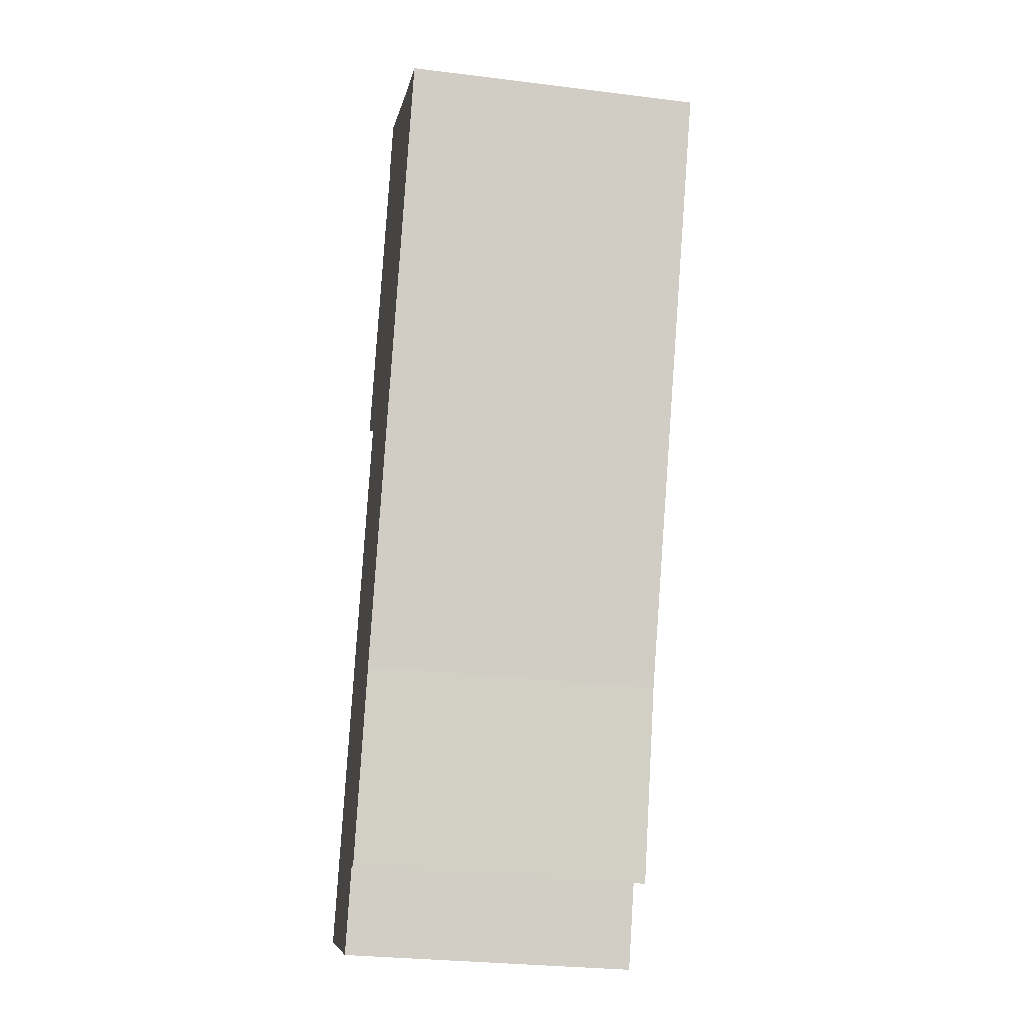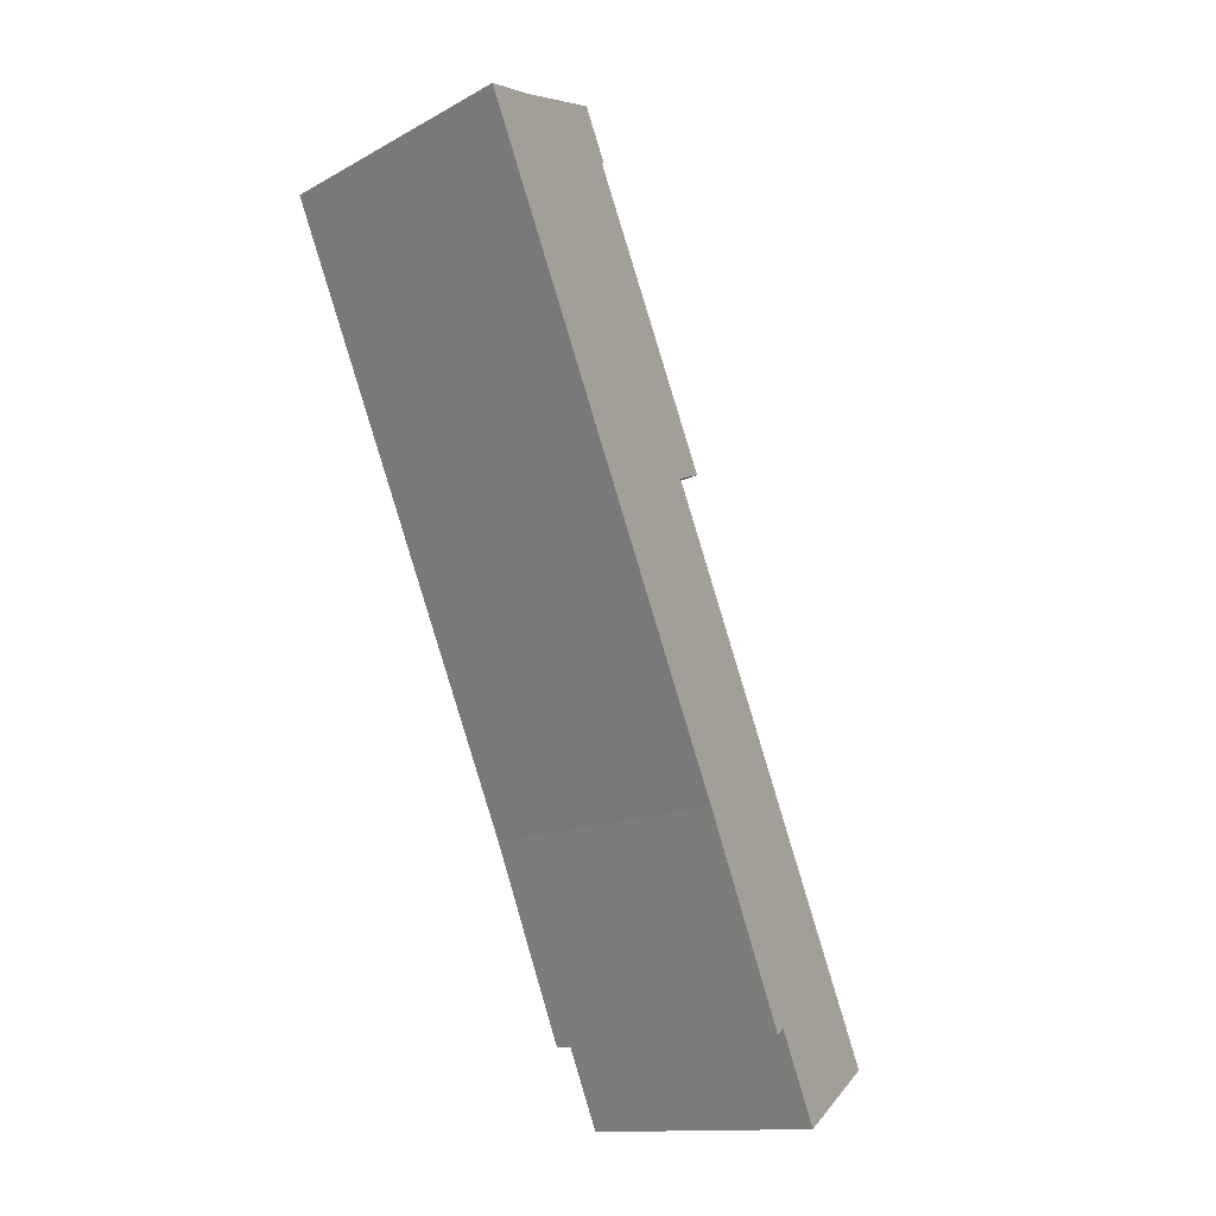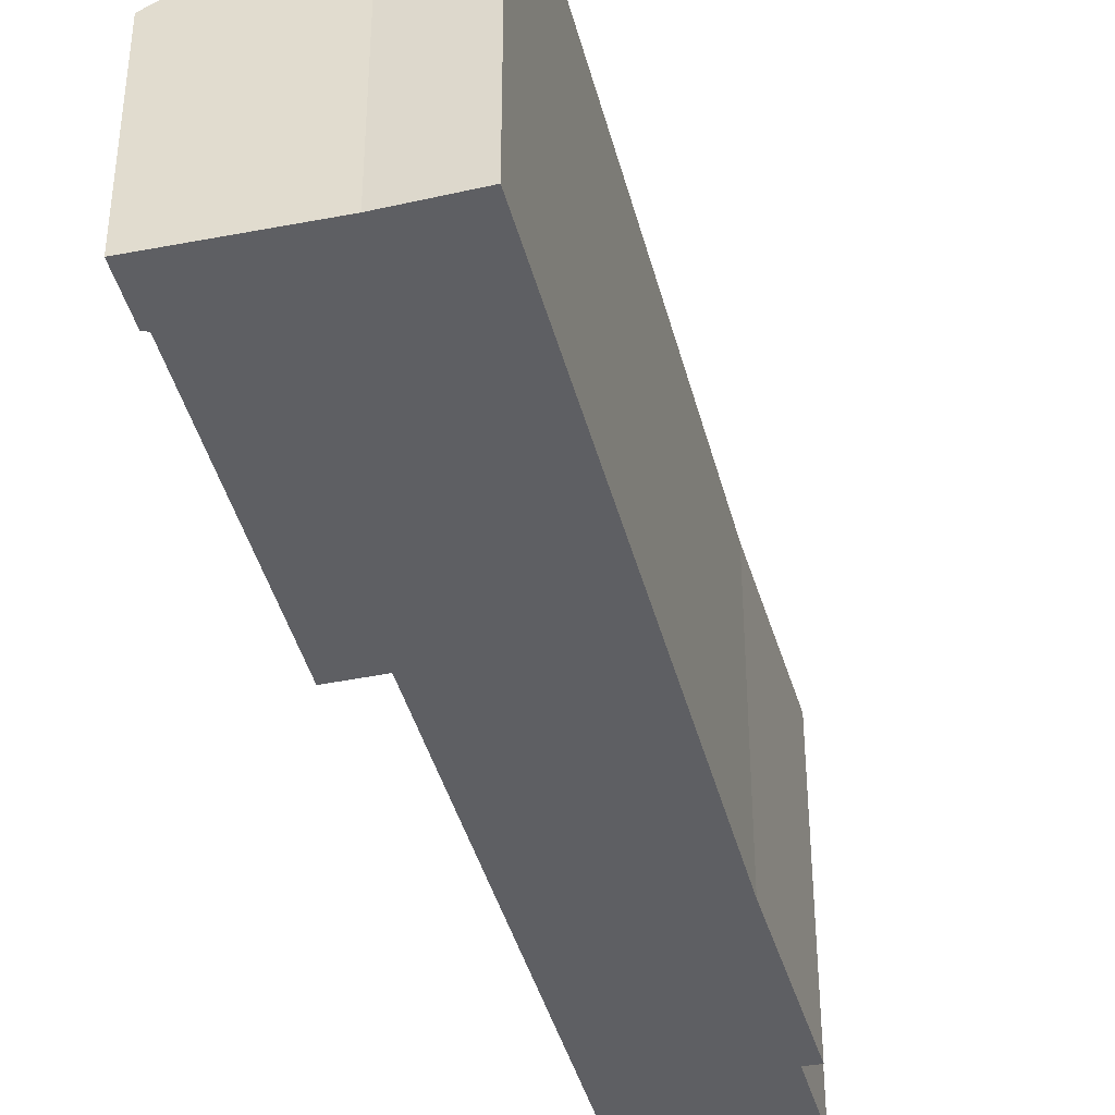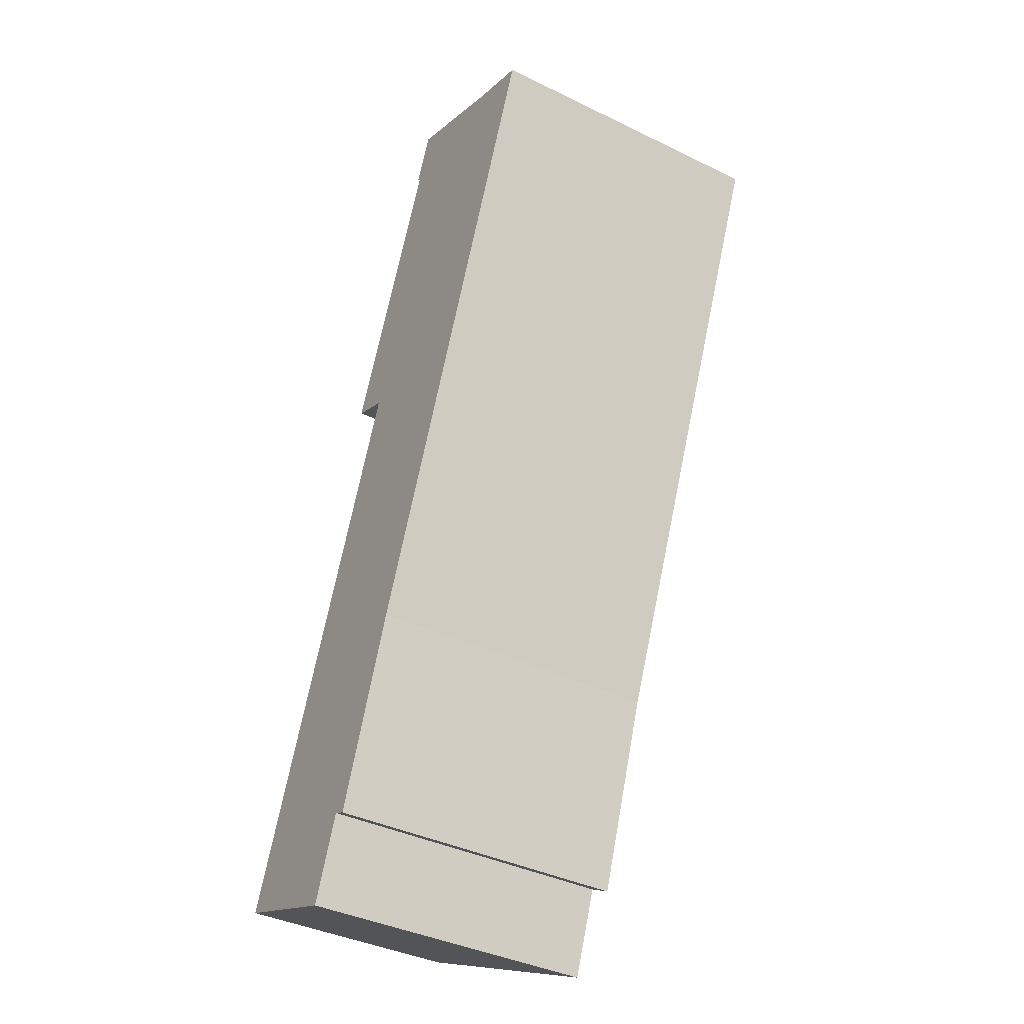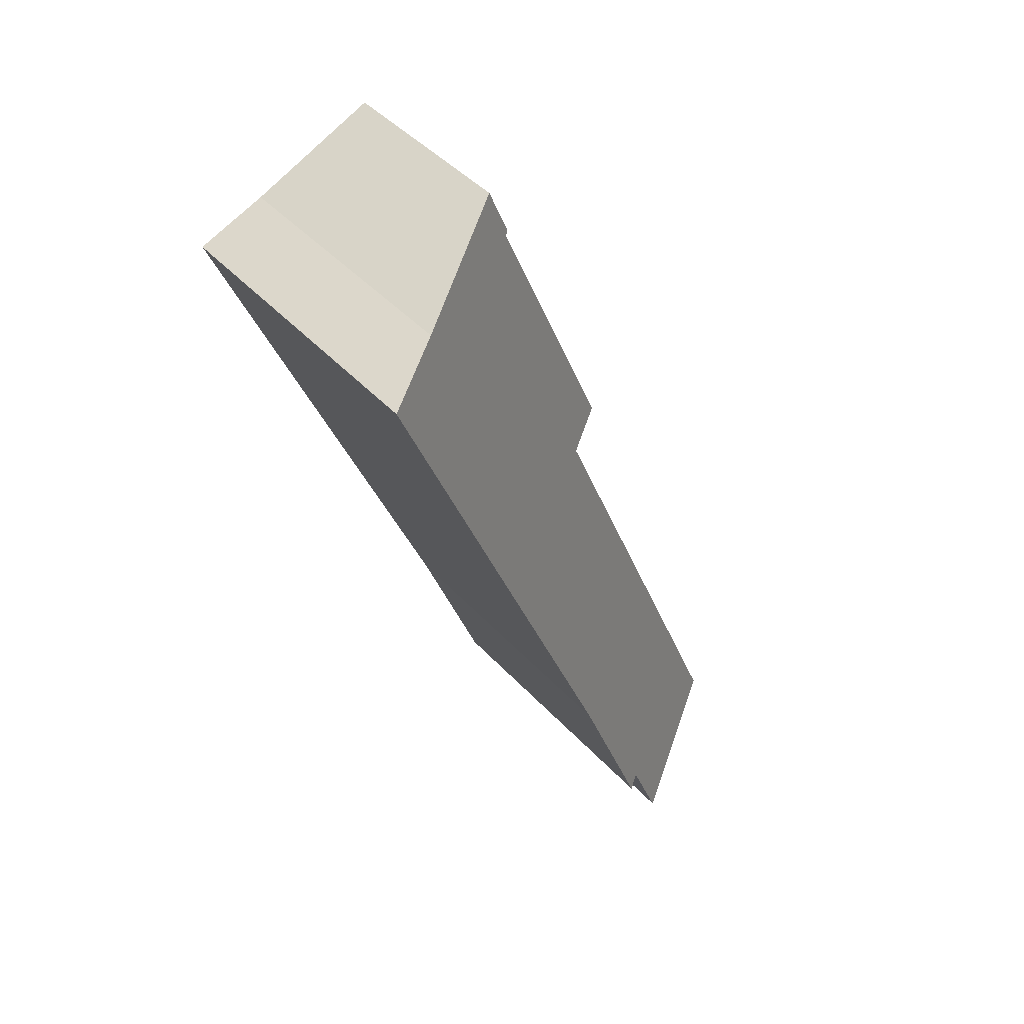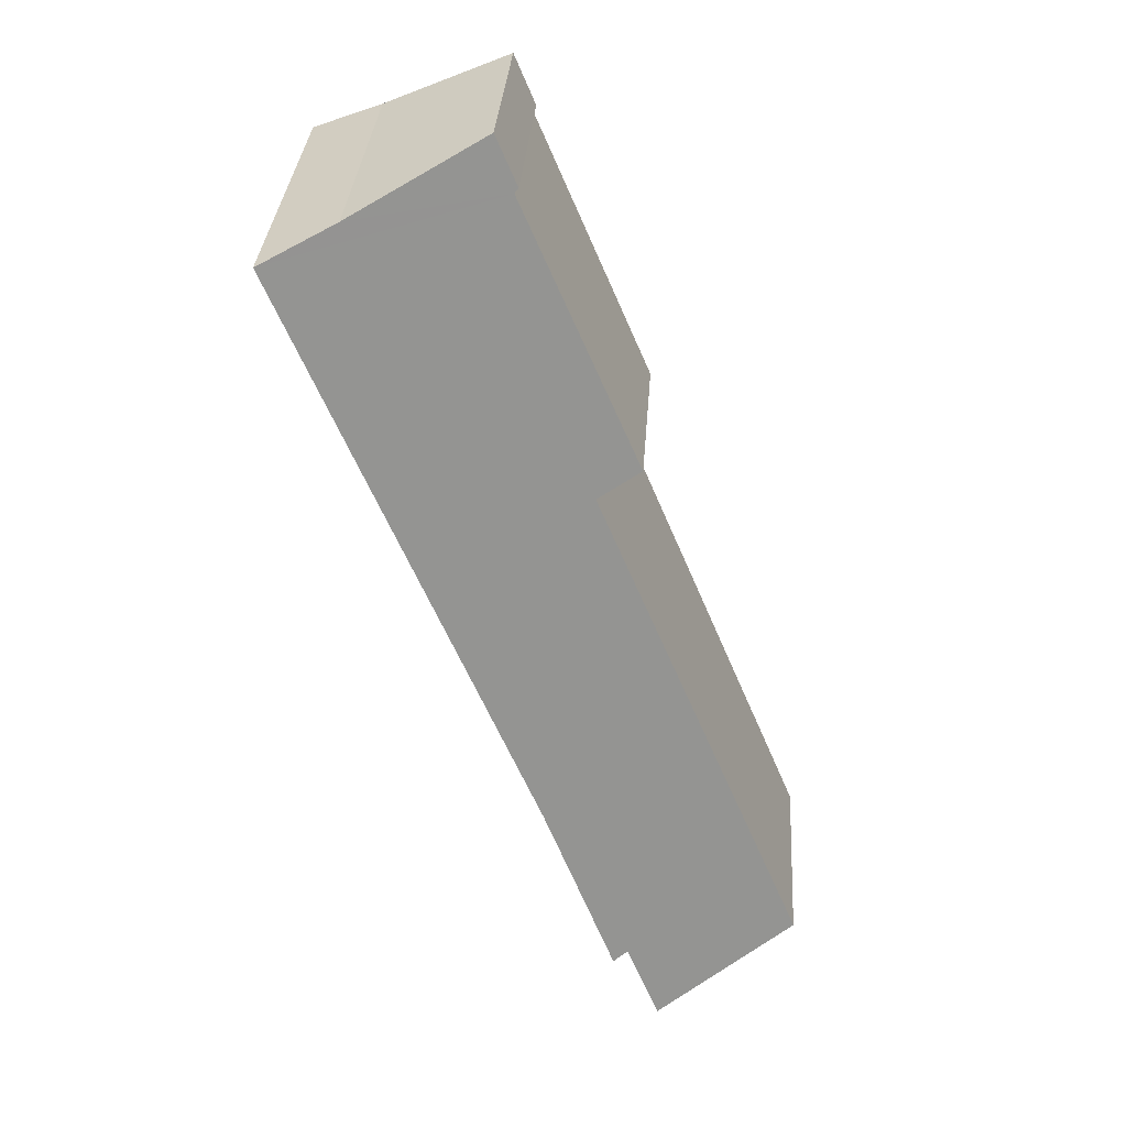
<metadata>
{"format":"obj","ext":"obj","renderer":"f3d","projection":"perspective","resolution":1024,"background":"white","views":[{"elev":-29.1,"azim":79.6,"up":"+Z"},{"elev":-13.3,"azim":140.6,"up":"+Z"},{"elev":-40.7,"azim":36.3,"up":"+Y"},{"elev":-39.1,"azim":58.7,"up":"+Z"},{"elev":44.6,"azim":140.8,"up":"+Z"},{"elev":33.9,"azim":-176.0,"up":"+Z"}]}
</metadata>
<code>
v  0 6.493 3.976e-16
v  5.324 9.004 0.884
v  4.322 9.016 -1.678
v  6.596 6.557 16.17
v  7.944 9.199 6.468
v  15.32 9.275 24.51
v  5.283 5.785 16.7
v  8.883 5.876 25.25
v  13.23 8.062 25.3
v  9.415 5.805 26.92
v  8.77 5.793 25.38
v  5.757 9.263 0.685
v  9.415 -1.649e-15 26.92
v  8.77 -1.554e-15 25.38
v  8.883 -1.546e-15 25.25
v  5.283 -1.023e-15 16.7
v  13.23 -1.549e-15 25.3
v  15.32 -1.501e-15 24.51
v  7.944 -3.961e-16 6.468
v  5.757 -4.194e-17 0.685
v  4.322 1.027e-16 -1.678
v  5.324 -5.413e-17 0.884
v  0 0 0
v  6.596 -9.899e-16 16.17
g defaultobject
f 1 2 3
f 2 1 4
f 2 4 5
f 5 4 6
f 6 4 7
f 6 7 8
f 6 8 9
f 9 8 10
f 10 8 11
f 5 12 2
f 11 13 10
f 13 11 14
f 7 15 8
f 15 7 16
f 10 17 9
f 17 10 13
f 18 9 17
f 18 6 9
f 18 5 6
f 5 18 19
f 5 20 12
f 20 5 19
f 2 21 3
f 21 2 22
f 20 2 12
f 2 20 22
f 15 11 8
f 11 15 14
f 21 1 3
f 1 21 23
f 24 7 4
f 7 24 16
f 1 24 4
f 24 1 23
f 19 22 20
f 22 23 21
f 23 22 24
f 24 22 19
f 24 19 18
f 24 18 16
f 16 18 15
f 15 18 17
f 15 17 14
f 14 17 13

</code>
